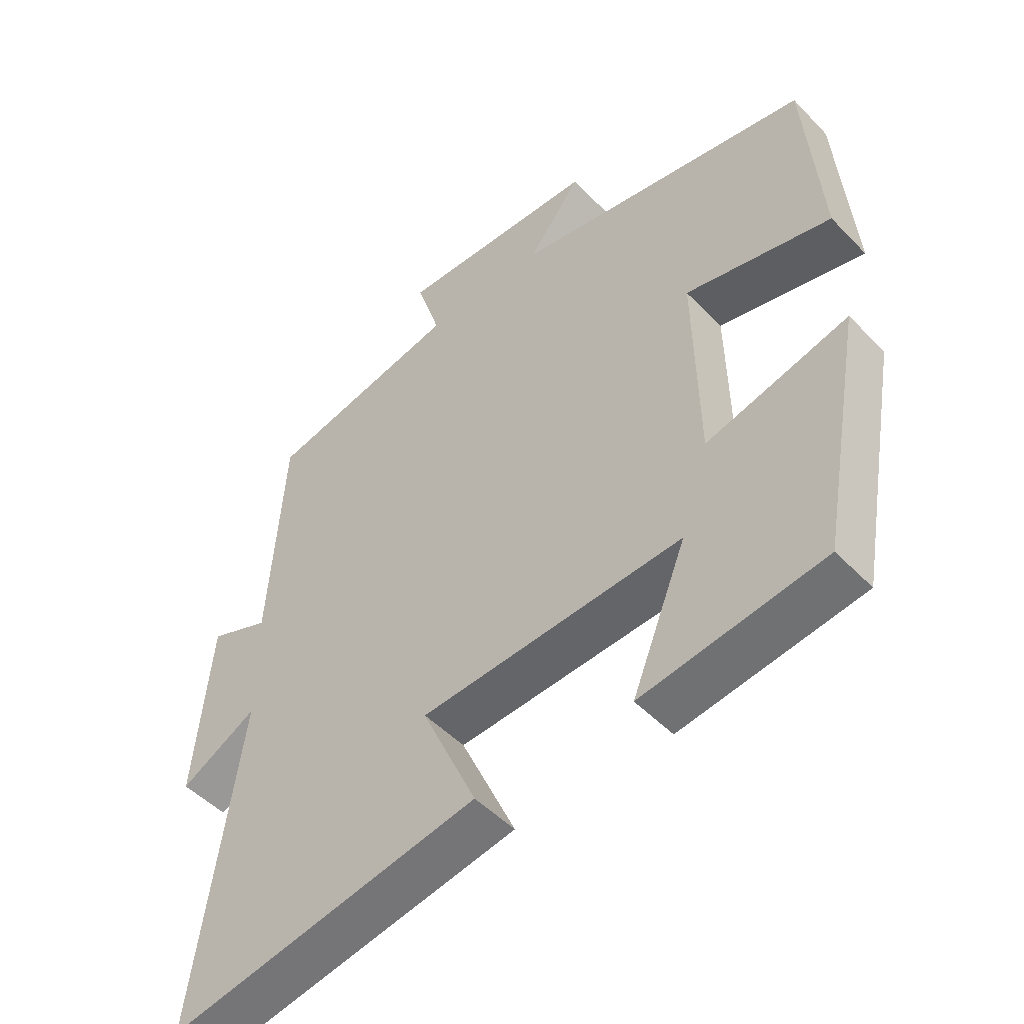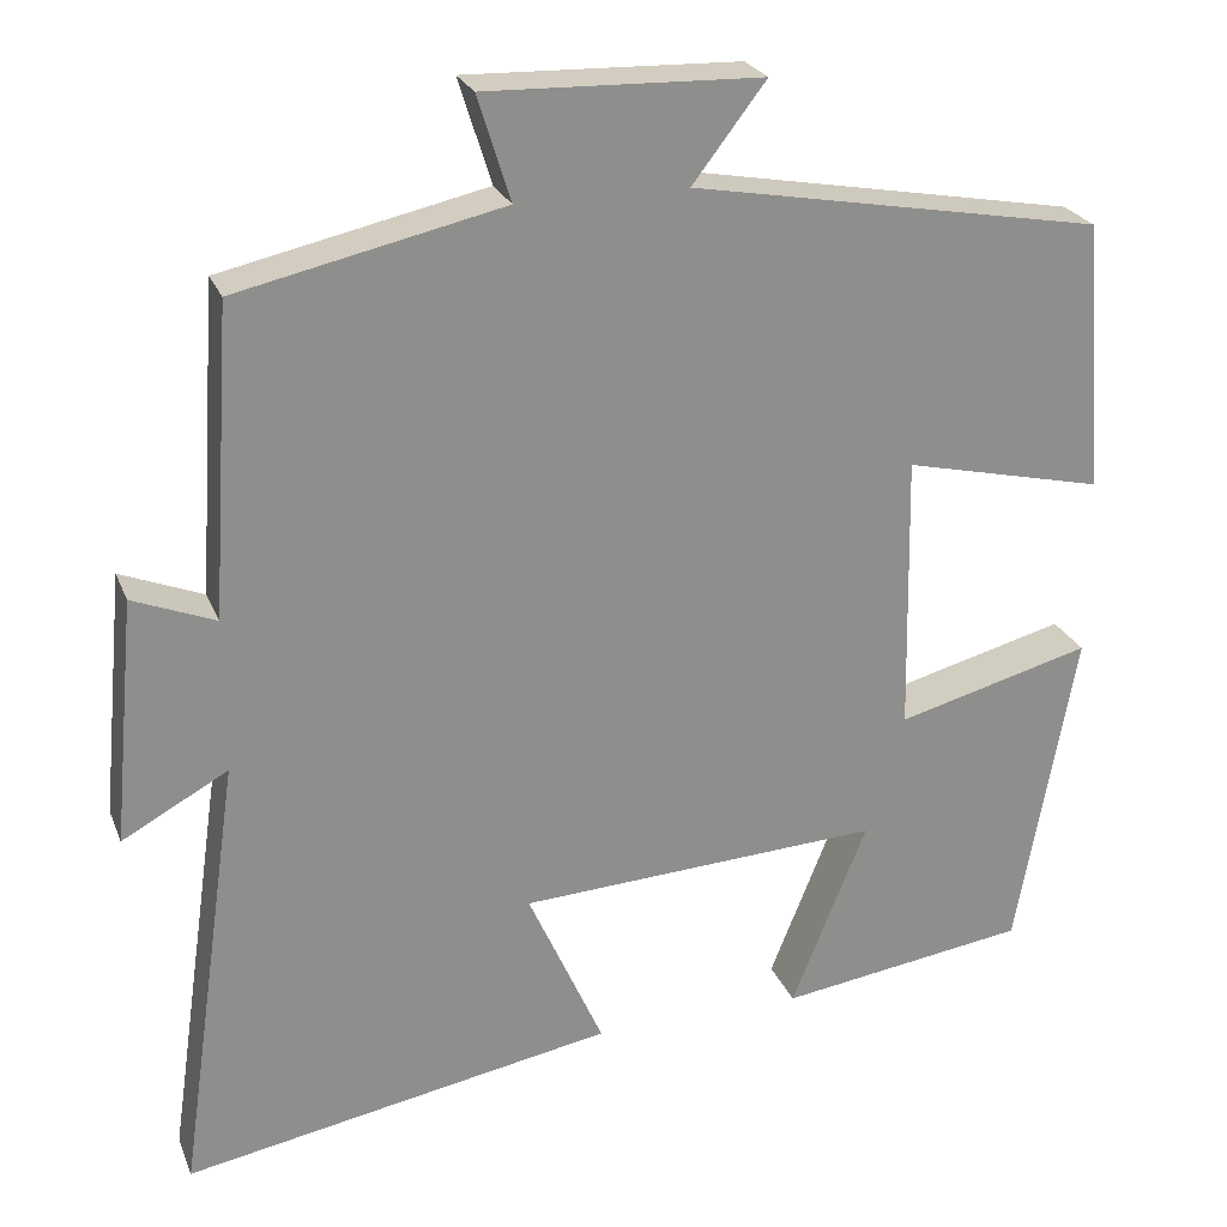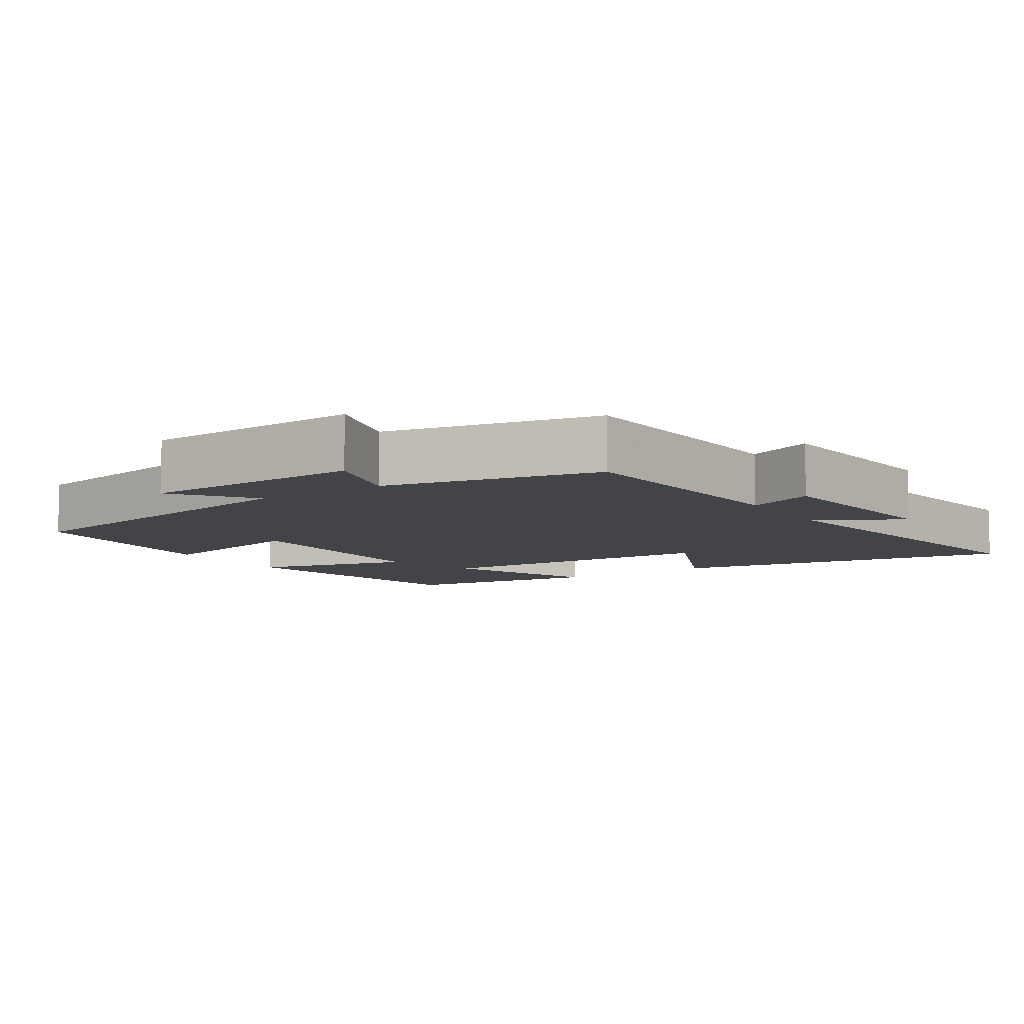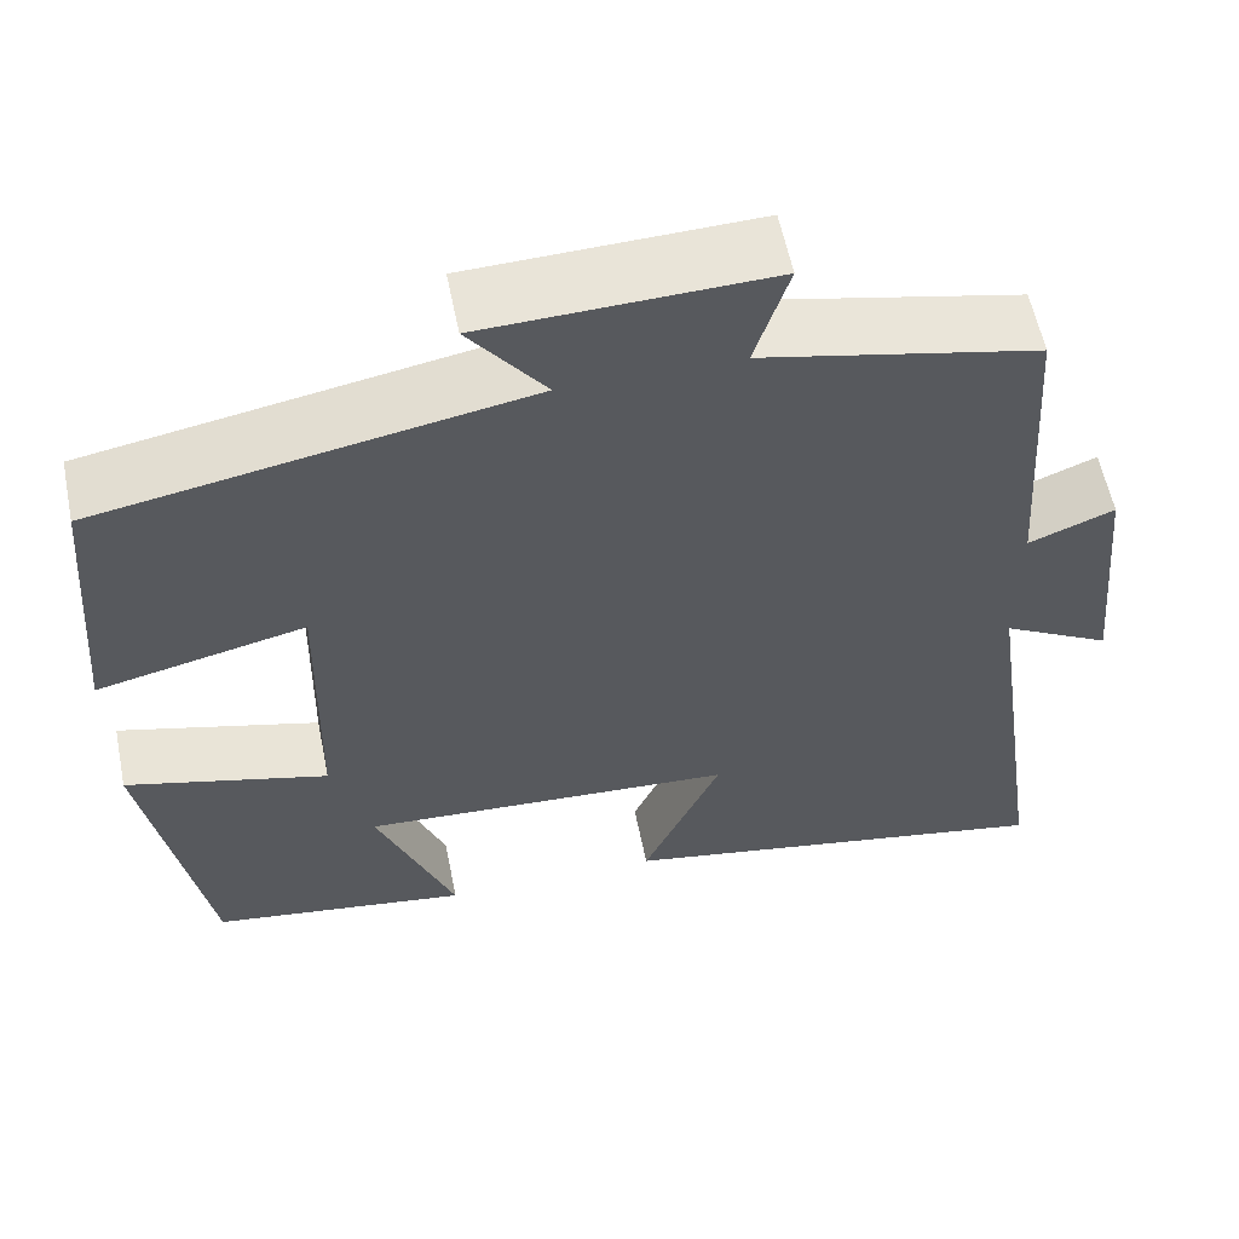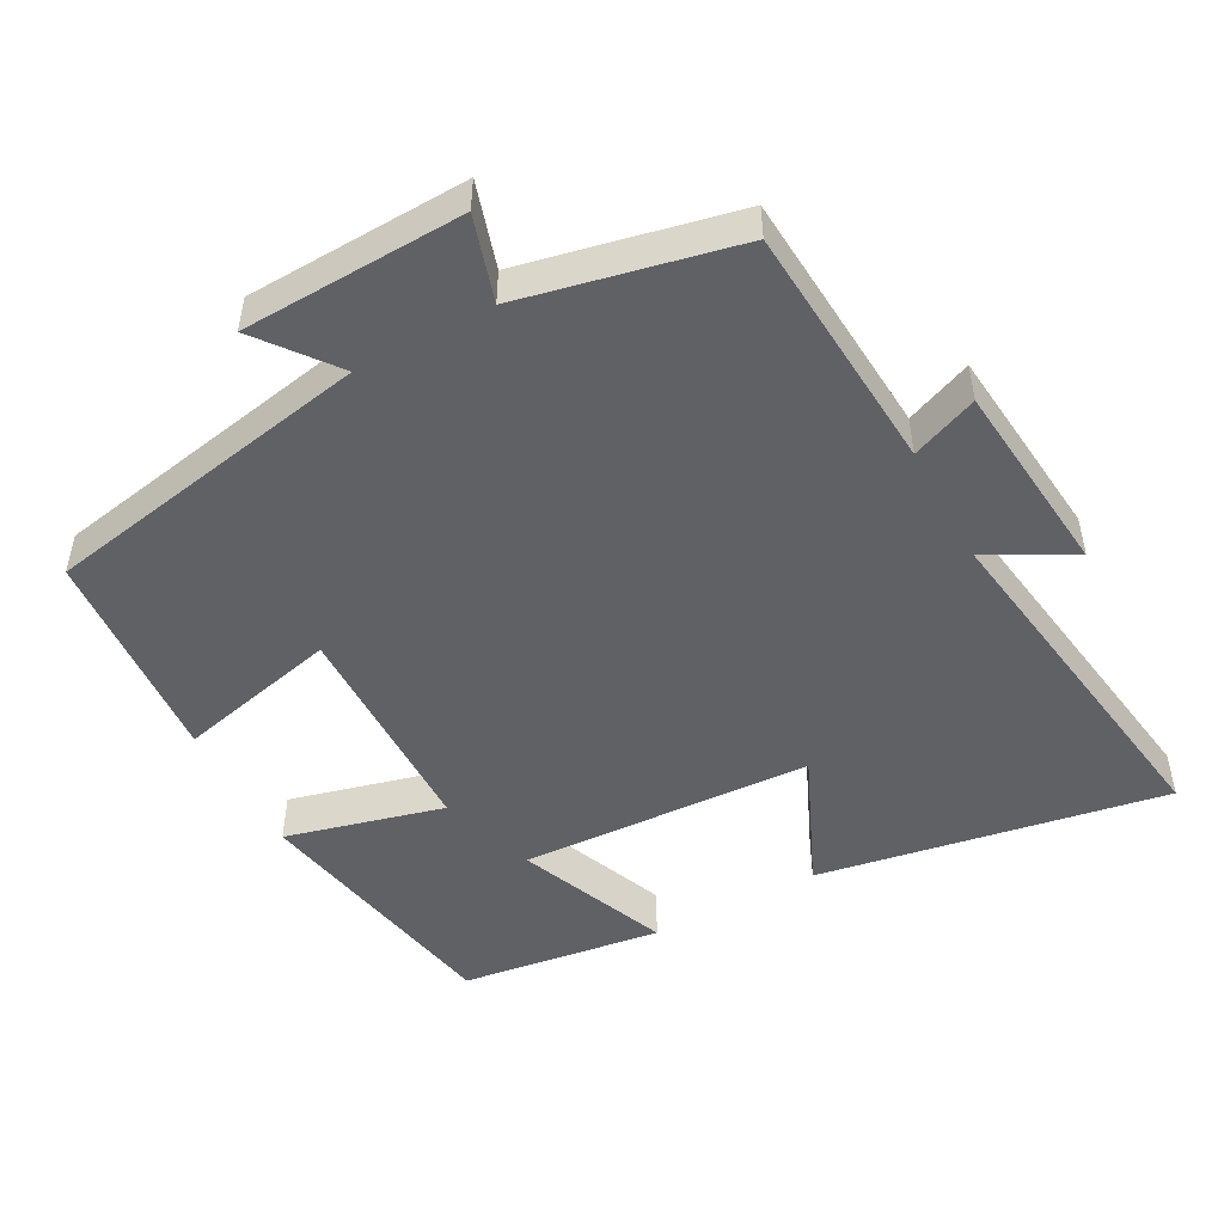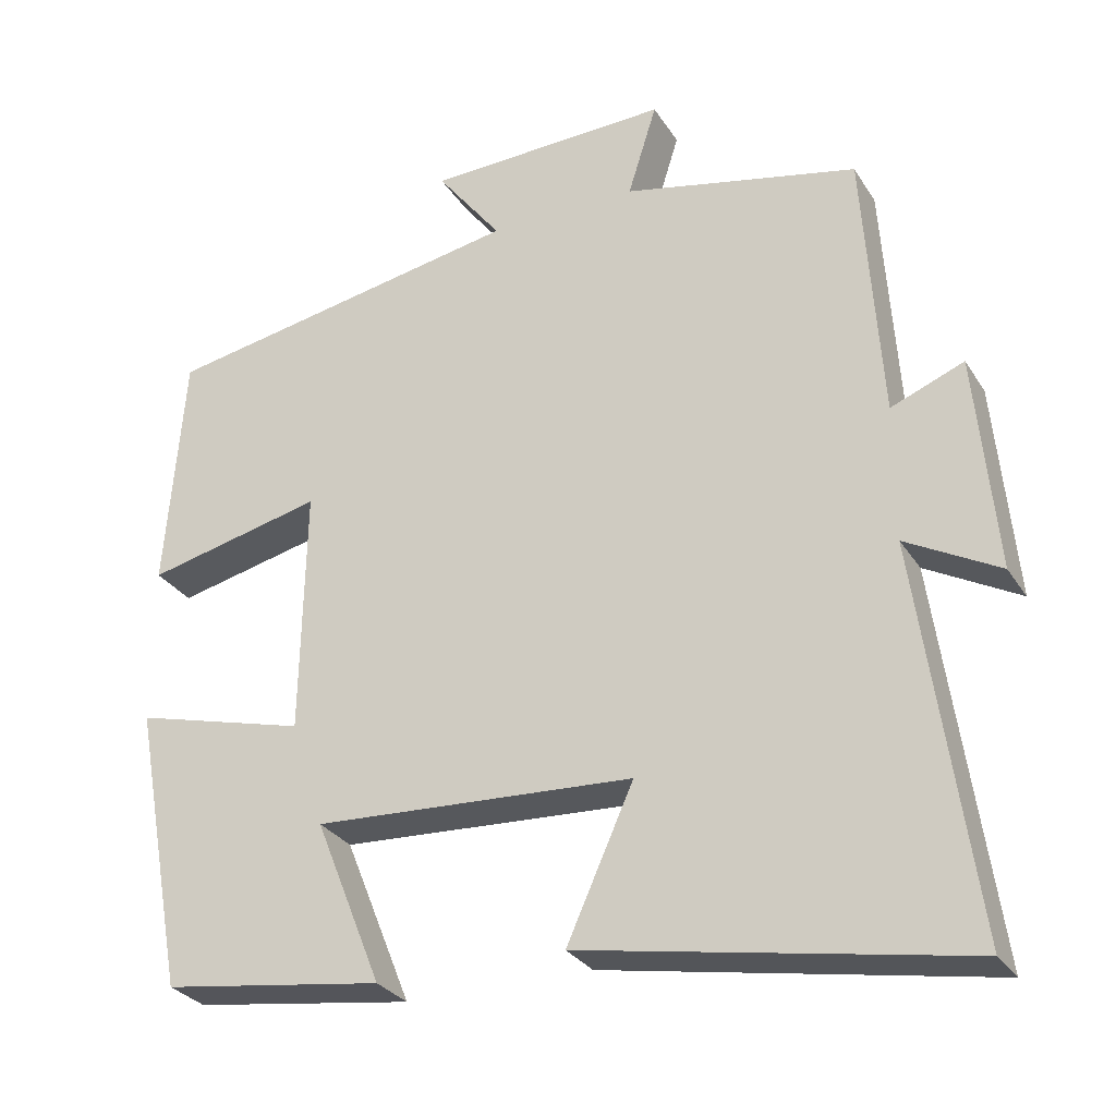
<metadata>
{"format":"obj","ext":"obj","renderer":"f3d","projection":"perspective","resolution":1024,"background":"white","views":[{"elev":-49.3,"azim":-138.4,"up":"+Z"},{"elev":24.6,"azim":161.6,"up":"+Z"},{"elev":-8.3,"azim":33.6,"up":"+Y"},{"elev":58.1,"azim":-11.4,"up":"+Z"},{"elev":-49.2,"azim":28.7,"up":"+Y"},{"elev":-29.0,"azim":26.3,"up":"+Z"}]}
</metadata>
<code>
v -0.433 0.07 -0.46
v -0.5 0.07 -0.094
v -0.28 0.07 -0.152
v -0.274 0.07 0.162
v -0.5 0.07 0.11
v -0.476 0.07 0.416
v -0.012 0.07 0.5
v -0.095 0.07 0.608
v 0.215 0.07 0.618
v 0.178 0.07 0.5
v 0.477 0.07 0.434
v 0.5 0.07 0.086
v 0.593 0.07 0.123
v 0.619 0.07 -0.153
v 0.5 0.07 -0.088
v 0.571 0.07 -0.587
v 0.086 0.07 -0.5
v 0.171 0.07 -0.311
v -0.237 0.07 -0.289
v -0.152 0.07 -0.5
v -0.433 0 -0.46
v -0.5 0 -0.094
v -0.28 0 -0.152
v -0.274 0 0.162
v -0.5 0 0.11
v -0.476 0 0.416
v -0.012 0 0.5
v -0.095 0 0.608
v 0.215 0 0.618
v 0.178 0 0.5
v 0.477 0 0.434
v 0.5 0 0.086
v 0.593 0 0.123
v 0.619 0 -0.153
v 0.5 0 -0.088
v 0.571 0 -0.587
v 0.086 0 -0.5
v 0.171 0 -0.311
v -0.237 0 -0.289
v -0.152 0 -0.5
f 19 20 1 2
f 18 19 2 3
f 15 16 17 18
f 15 18 3 4
f 12 13 14 15
f 10 11 12 15
f 10 15 4
f 7 8 9 10
f 6 7 10
f 4 5 6 10
f 22 21 40 39
f 23 22 39 38
f 38 37 36 35
f 24 23 38 35
f 35 34 33 32
f 35 32 31 30
f 24 35 30
f 30 29 28 27
f 30 27 26
f 30 26 25 24
f 1 21 22 2
f 2 22 23 3
f 3 23 24 4
f 4 24 25 5
f 5 25 26 6
f 6 26 27 7
f 7 27 28 8
f 8 28 29 9
f 9 29 30 10
f 10 30 31 11
f 11 31 32 12
f 12 32 33 13
f 13 33 34 14
f 14 34 35 15
f 15 35 36 16
f 16 36 37 17
f 17 37 38 18
f 18 38 39 19
f 19 39 40 20
f 20 40 21 1

</code>
